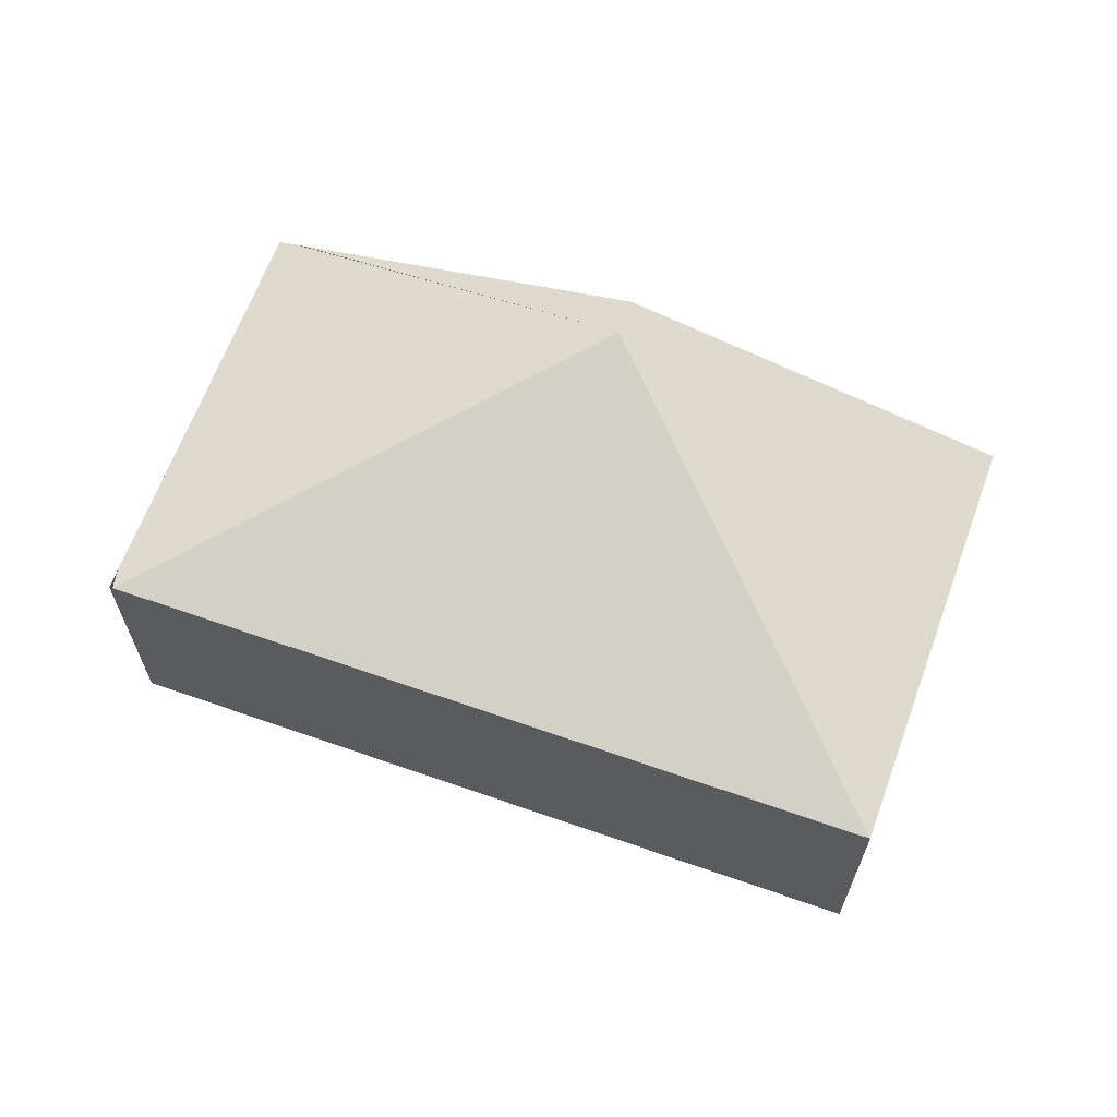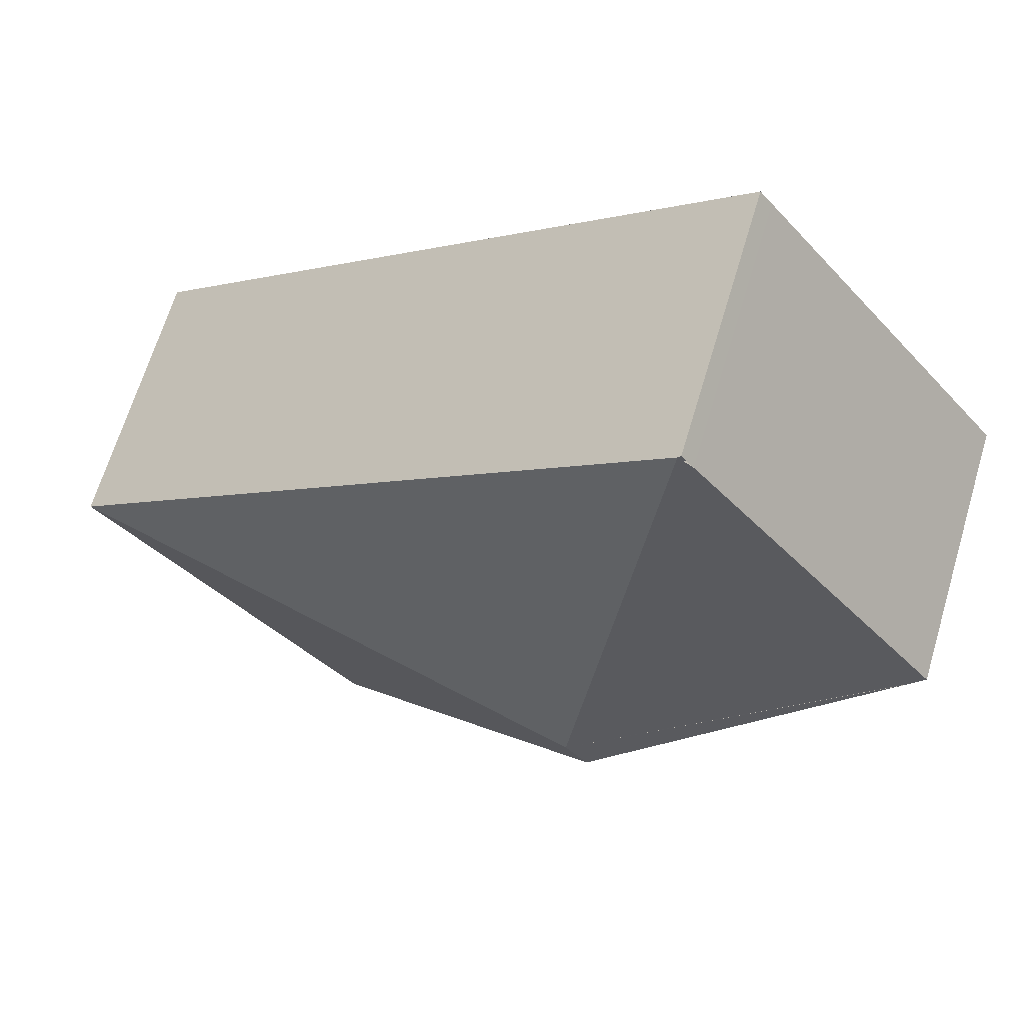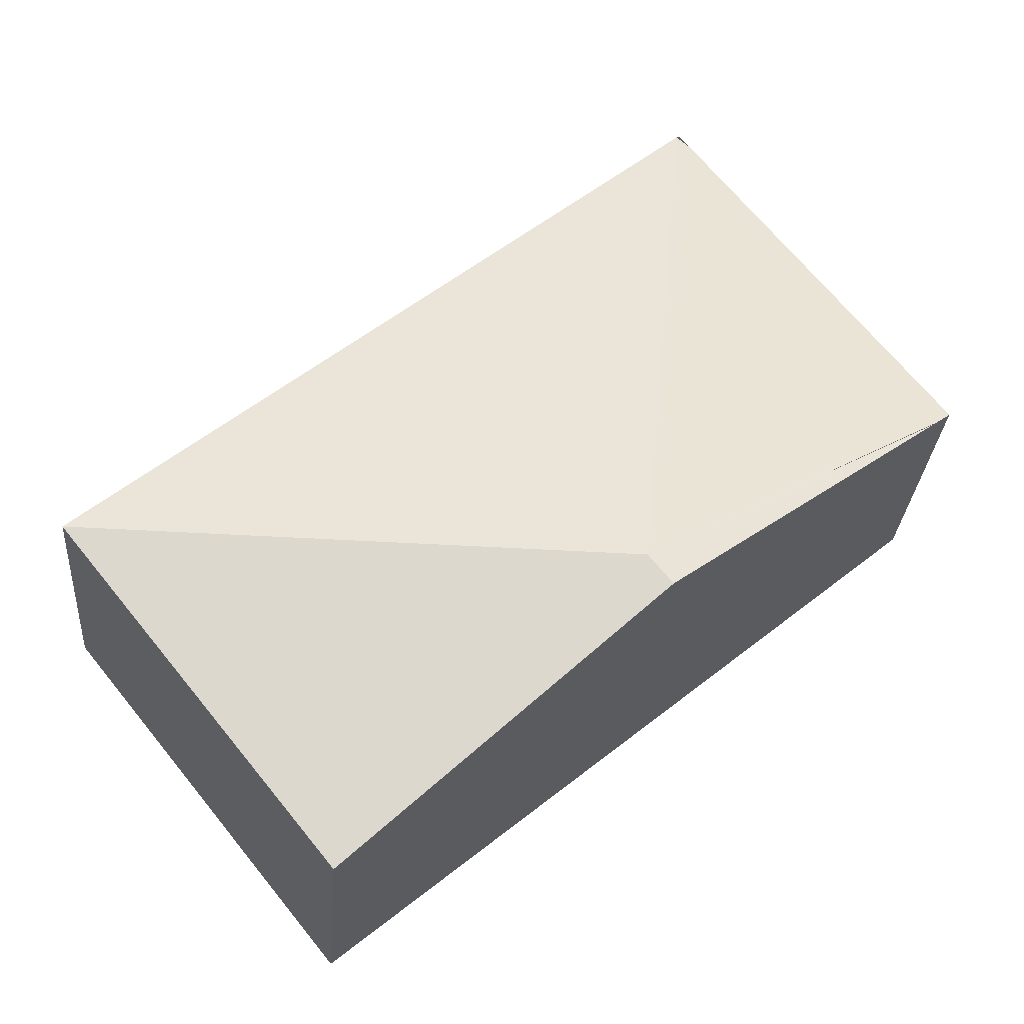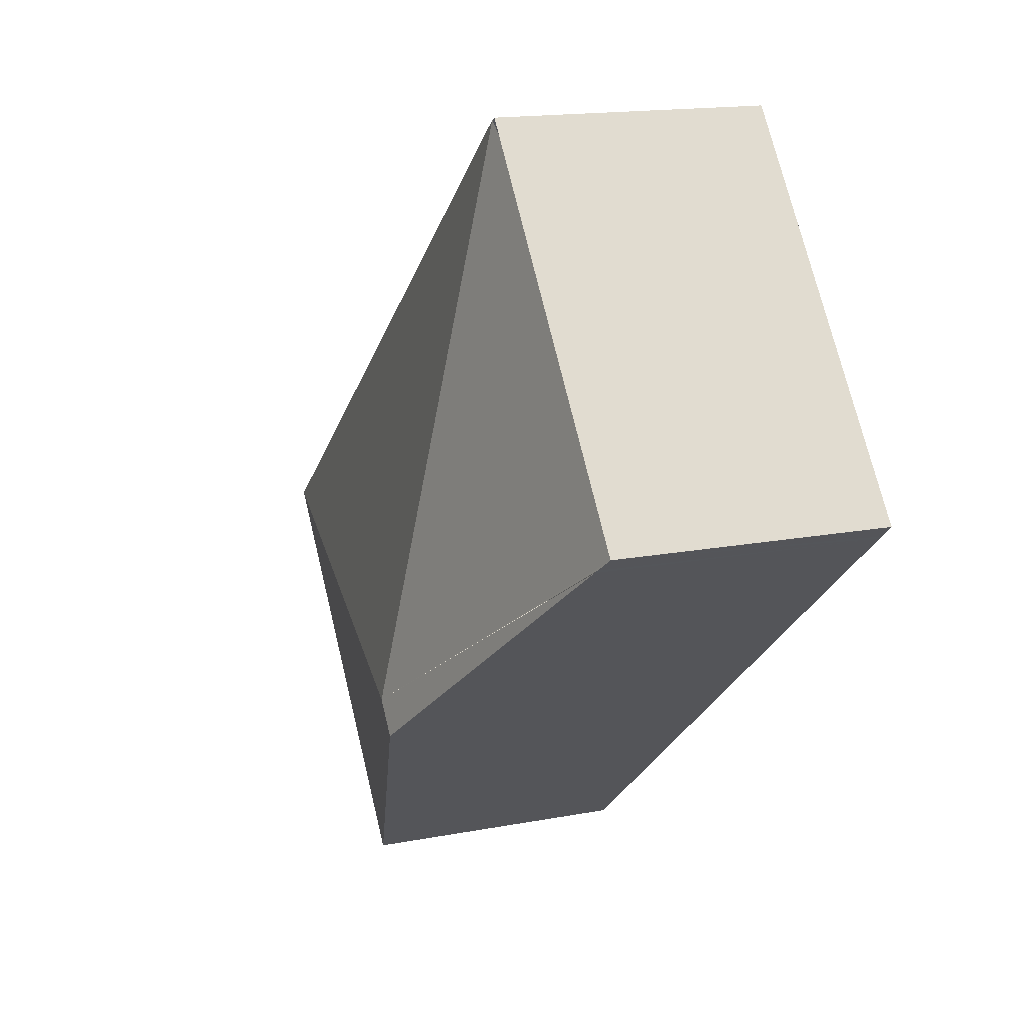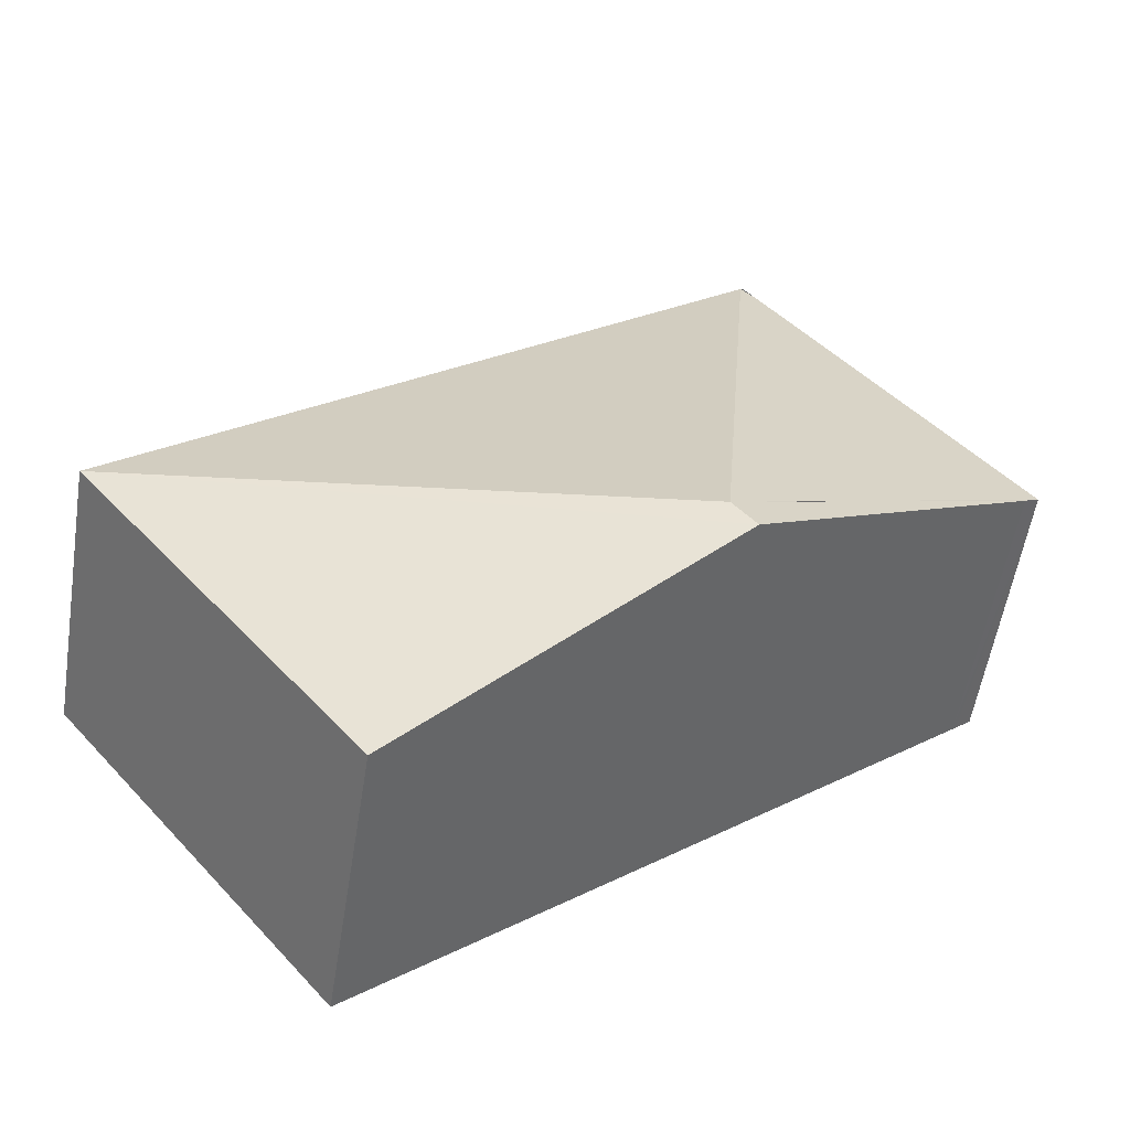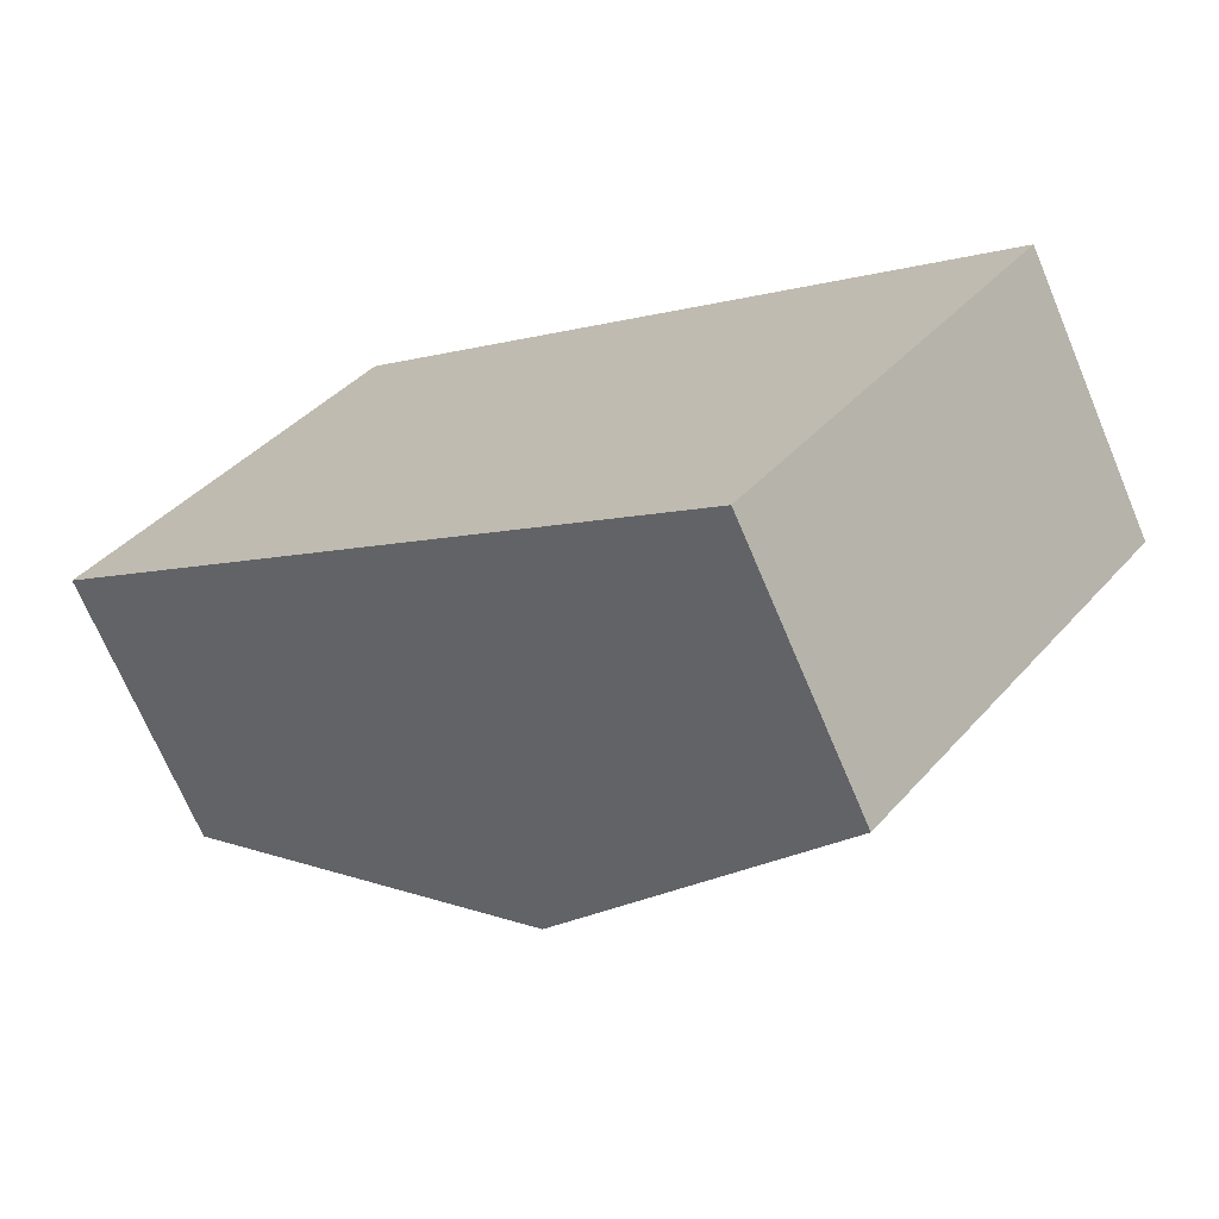
<metadata>
{"format":"obj","ext":"obj","renderer":"f3d","projection":"perspective","resolution":1024,"background":"white","views":[{"elev":66.0,"azim":58.7,"up":"+Y"},{"elev":66.4,"azim":-163.3,"up":"+Z"},{"elev":-28.8,"azim":175.7,"up":"+Z"},{"elev":15.8,"azim":-111.9,"up":"+Z"},{"elev":-55.4,"azim":171.0,"up":"+Z"},{"elev":-69.8,"azim":22.8,"up":"+Z"}]}
</metadata>
<code>
v  2.4 2.665 -1.635
v  1.971 1.978 2.474
v  6.458 1.978 -1.211
v  2.227 2.665 -1.85
v  4.46 1.978 -3.706
v  0.142 2.023 -0.118
v  0 1.979 1.212e-16
v  0.115 2.015 -0.095
v  1.862 1.972 2.379
v  4.46 2.269e-16 -3.706
v  2.227 1.133e-16 -1.85
v  0.142 7.225e-18 -0.118
v  0.115 5.817e-18 -0.095
v  0 0 0
v  1.862 -1.457e-16 2.379
v  1.95 1.971 2.491
v  1.95 -1.525e-16 2.491
v  6.458 7.415e-17 -1.211
v  1.971 -1.515e-16 2.474
g defaultobject
f 1 2 3
f 4 3 5
f 3 4 1
f 1 4 6
f 7 1 8
f 1 7 9
f 1 9 2
f 10 4 5
f 4 10 11
f 4 11 6
f 6 11 12
f 6 12 8
f 8 12 7
f 7 12 13
f 7 13 14
f 14 9 7
f 9 14 15
f 9 15 16
f 16 15 17
f 16 3 2
f 3 16 17
f 3 17 18
f 18 17 19
f 18 5 3
f 5 18 10
f 15 19 17
f 19 15 18
f 18 15 10
f 10 15 11
f 11 15 13
f 13 15 14
f 11 13 12

</code>
